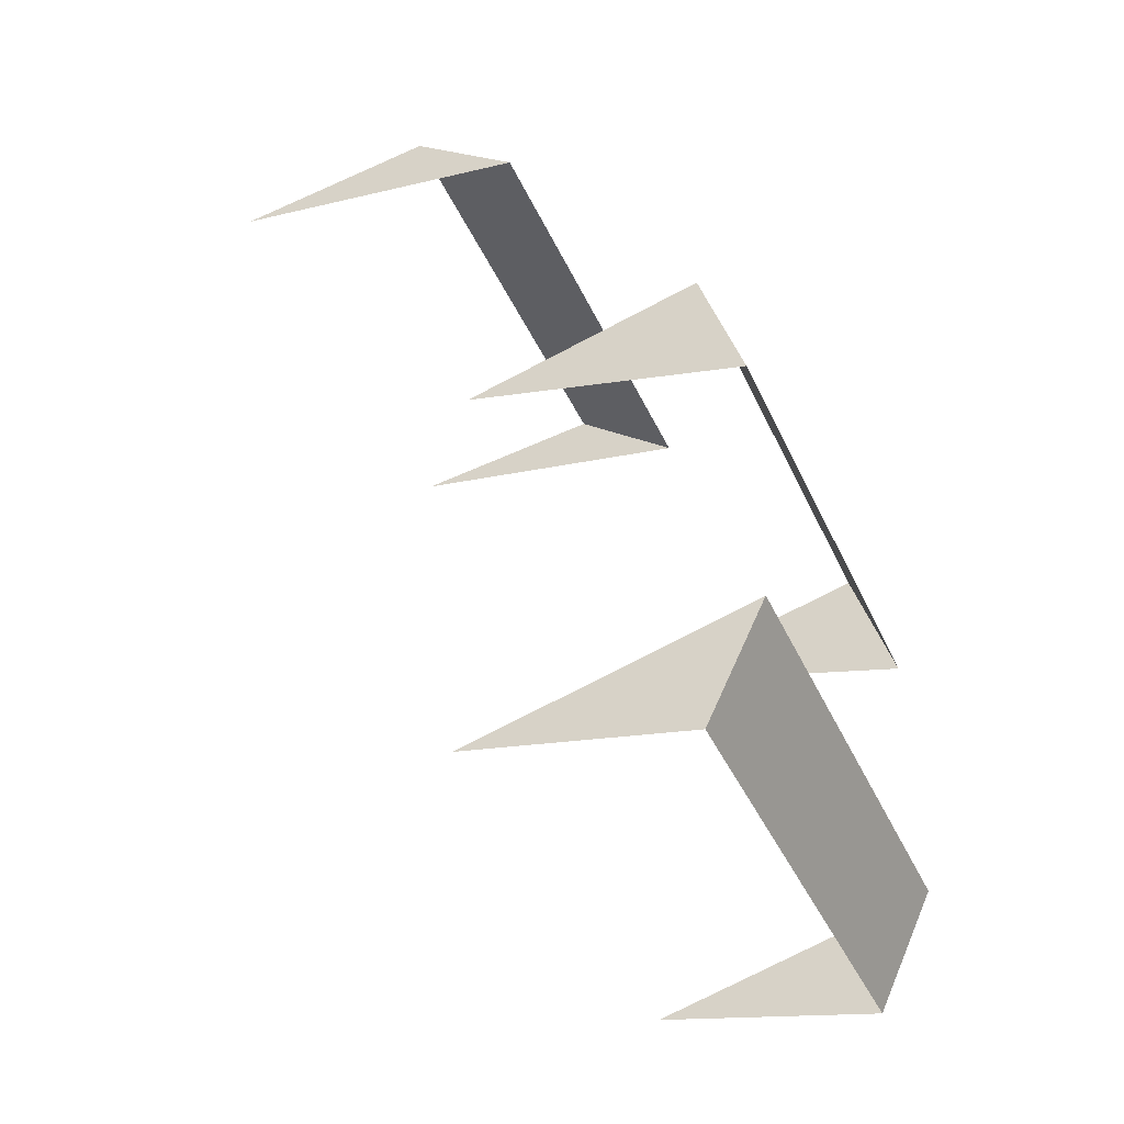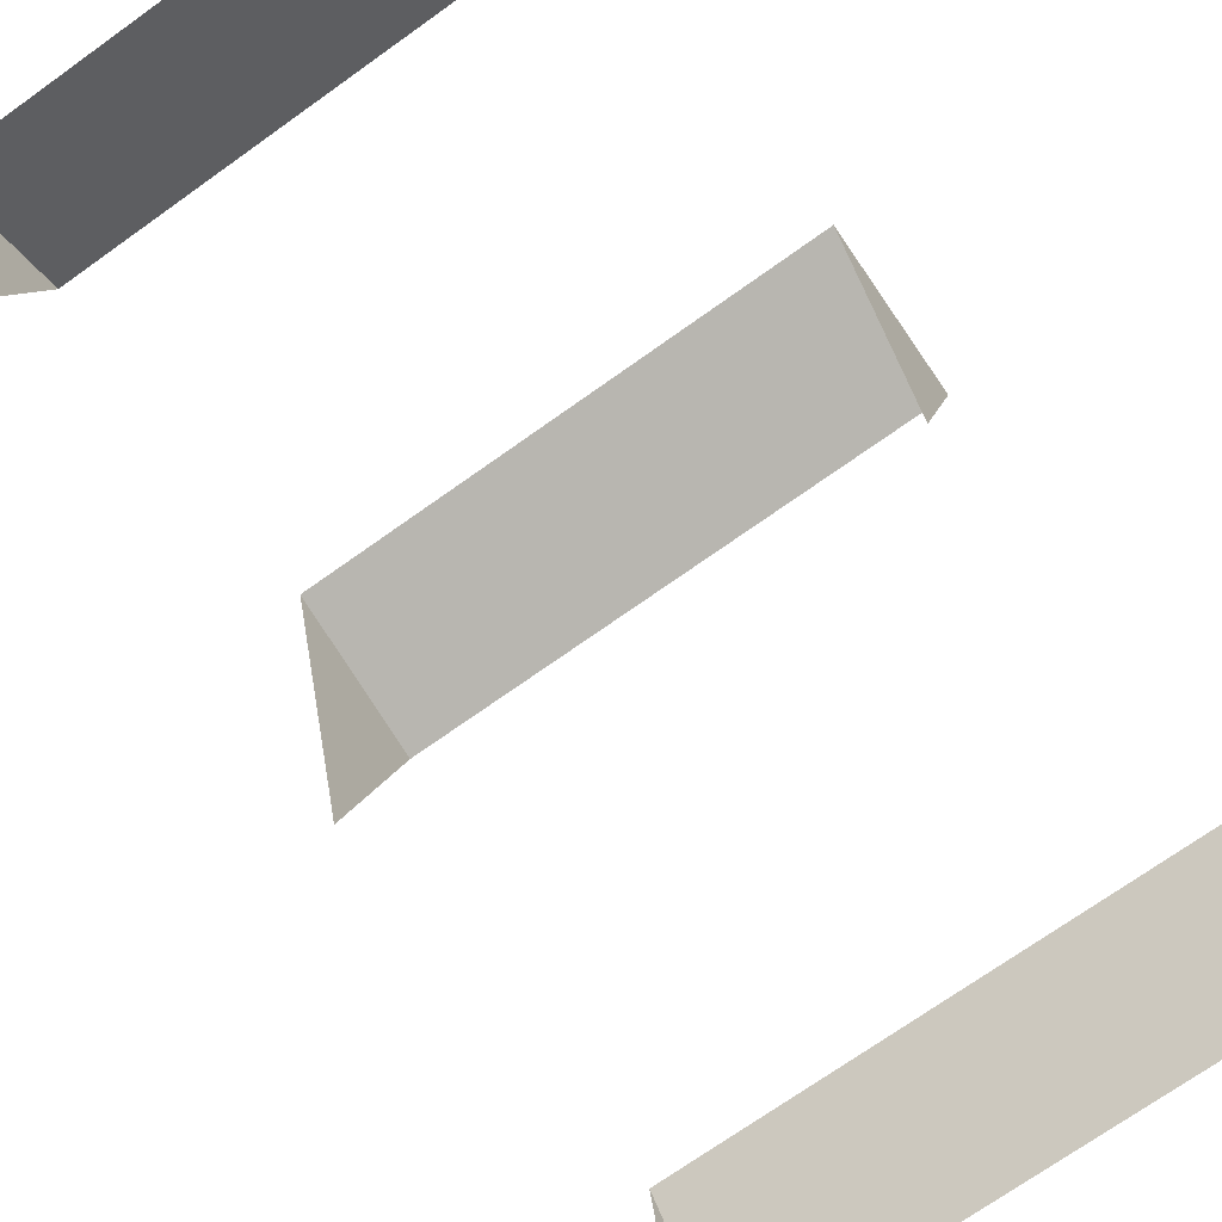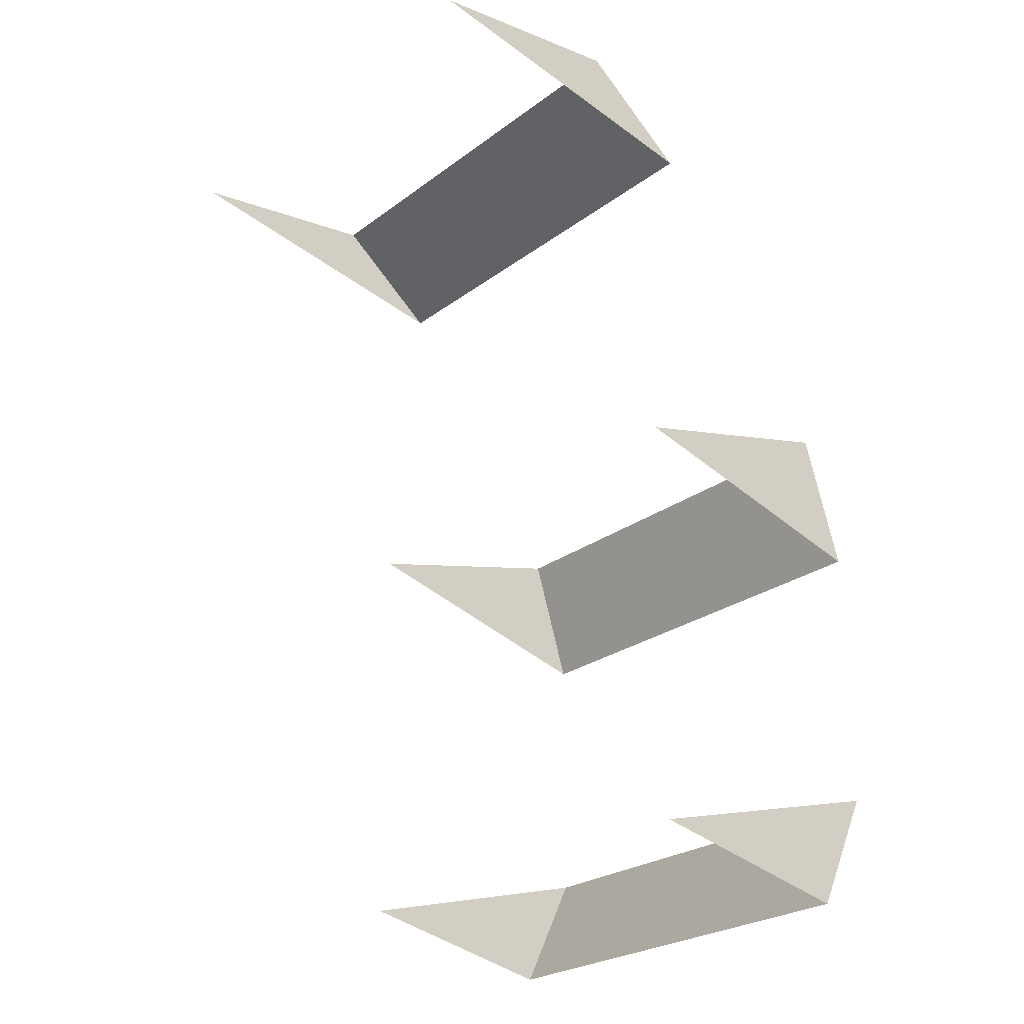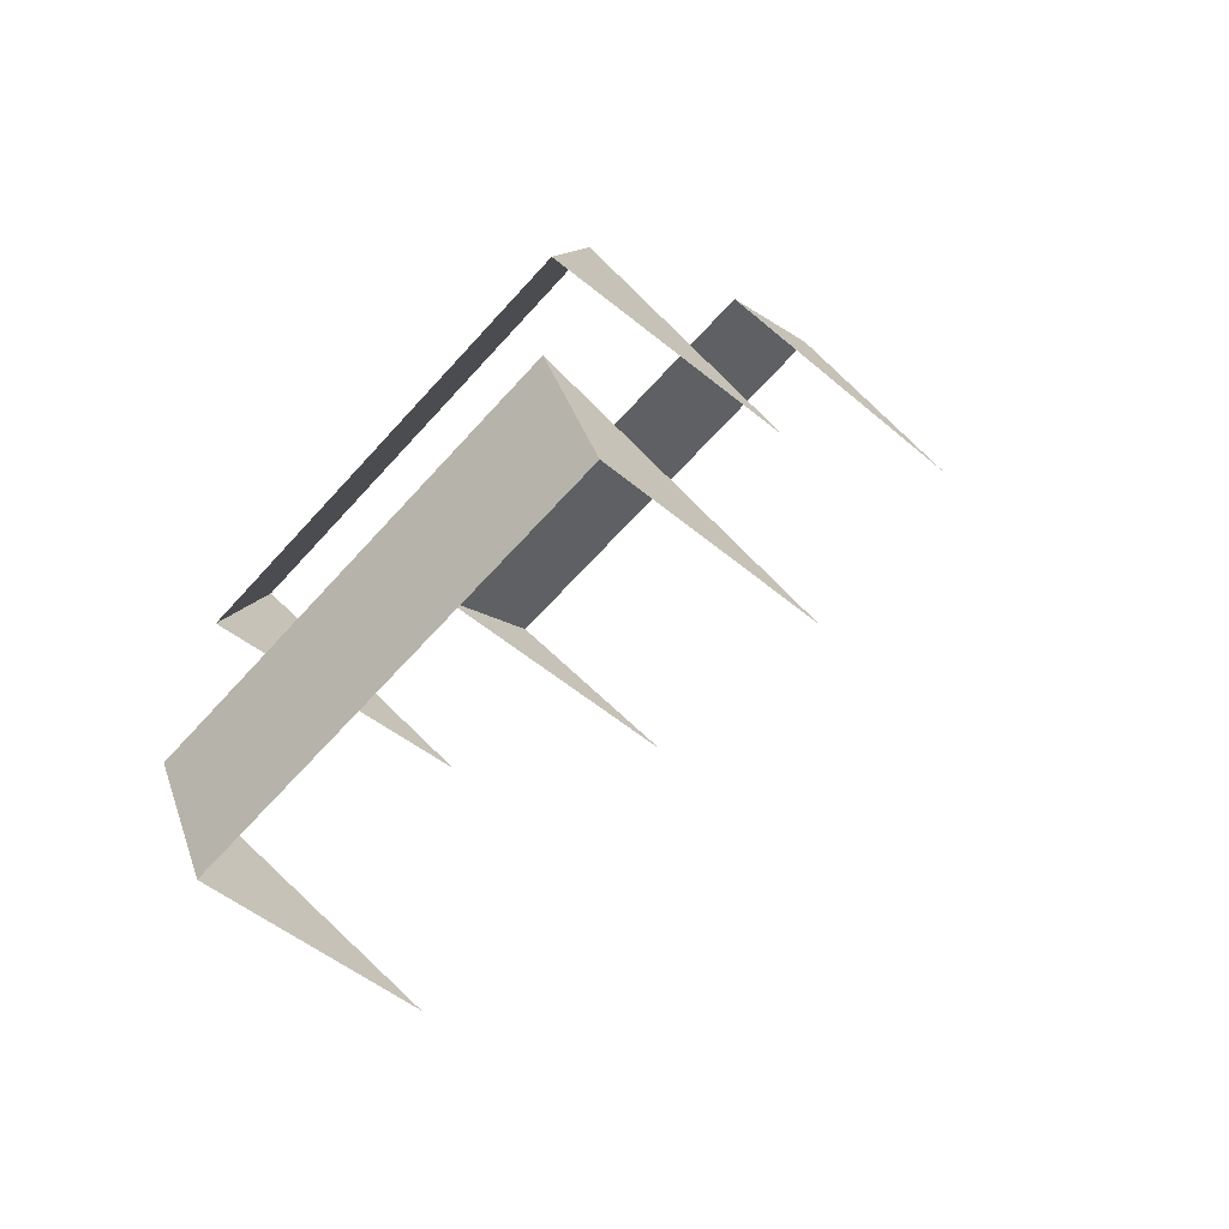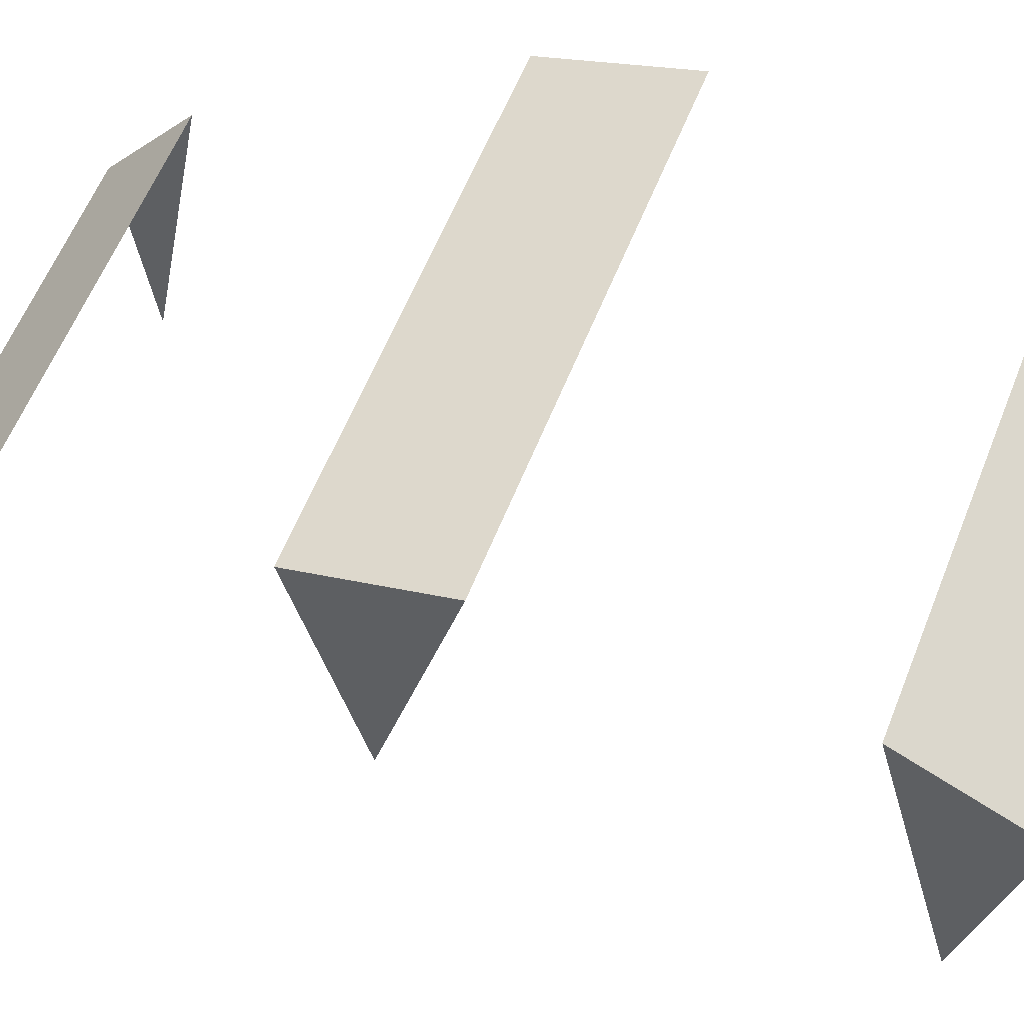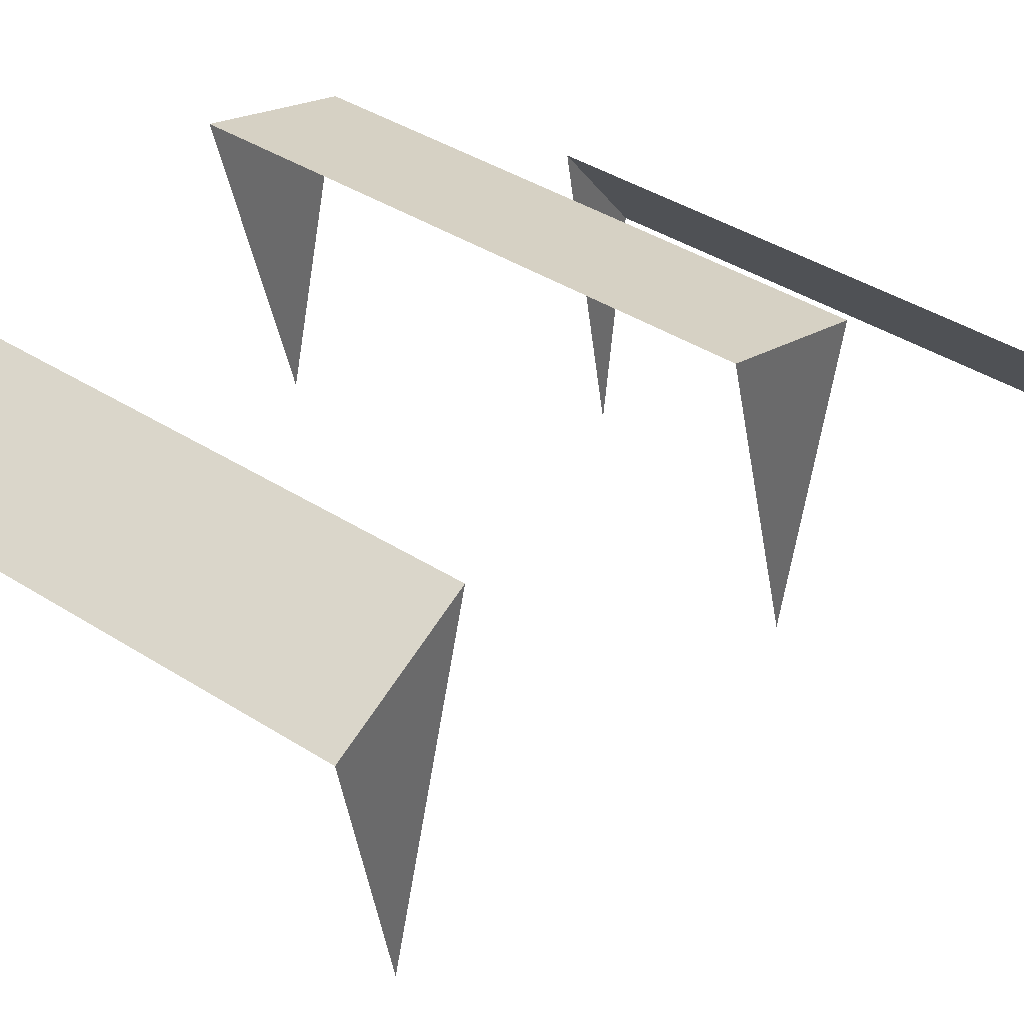
<metadata>
{"format":"obj","ext":"obj","renderer":"f3d","projection":"perspective","resolution":1024,"background":"white","views":[{"elev":-42.6,"azim":-66.5,"up":"+Y"},{"elev":-70.5,"azim":35.7,"up":"+Z"},{"elev":-25.4,"azim":-130.2,"up":"+Y"},{"elev":-66.2,"azim":47.9,"up":"+Y"},{"elev":58.7,"azim":-68.6,"up":"+Z"},{"elev":39.6,"azim":38.5,"up":"+Z"}]}
</metadata>
<code>
o Cube.001_Cube.000
v 0.02201 -0.006885 0.4871
v 0.02201 0.0335 0.4871
v 0.02201 0.07277 0.4602
v 0.02201 0.00016 0.5137
v 0.02201 -0.01124 0.5082
v 0.02201 0.07535 0.4802
v 0.02201 0.06696 0.4908
v 0.02201 0.03931 0.5097
v 0.02201 0.02646 0.5137
v -0.02201 -0.006885 0.4871
v -0.02201 0.0335 0.4871
v -0.02201 0.07277 0.4602
v -0.02201 0.00016 0.5137
v -0.02201 -0.01124 0.5082
v -0.02201 0.07535 0.4802
v -0.02201 0.06696 0.4908
v -0.02201 0.03931 0.5097
v -0.02201 0.02646 0.5137
v 0 0.07535 0.4802
v 0 0.06696 0.4908
v 0 0.03931 0.5097
v 0 0.02646 0.5137
v 0 0.00016 0.5137
v 0 -0.01124 0.5082
f 15 20 19
f 13 24 23
f 4 5 1
f 6 7 3
f 8 9 2
f 22 8 21
f 13 10 14
f 15 12 16
f 17 11 18
f 19 7 6
f 18 21 17
f 23 5 4
f 15 16 20
f 13 14 24
f 22 9 8
f 19 20 7
f 18 22 21
f 23 24 5

</code>
